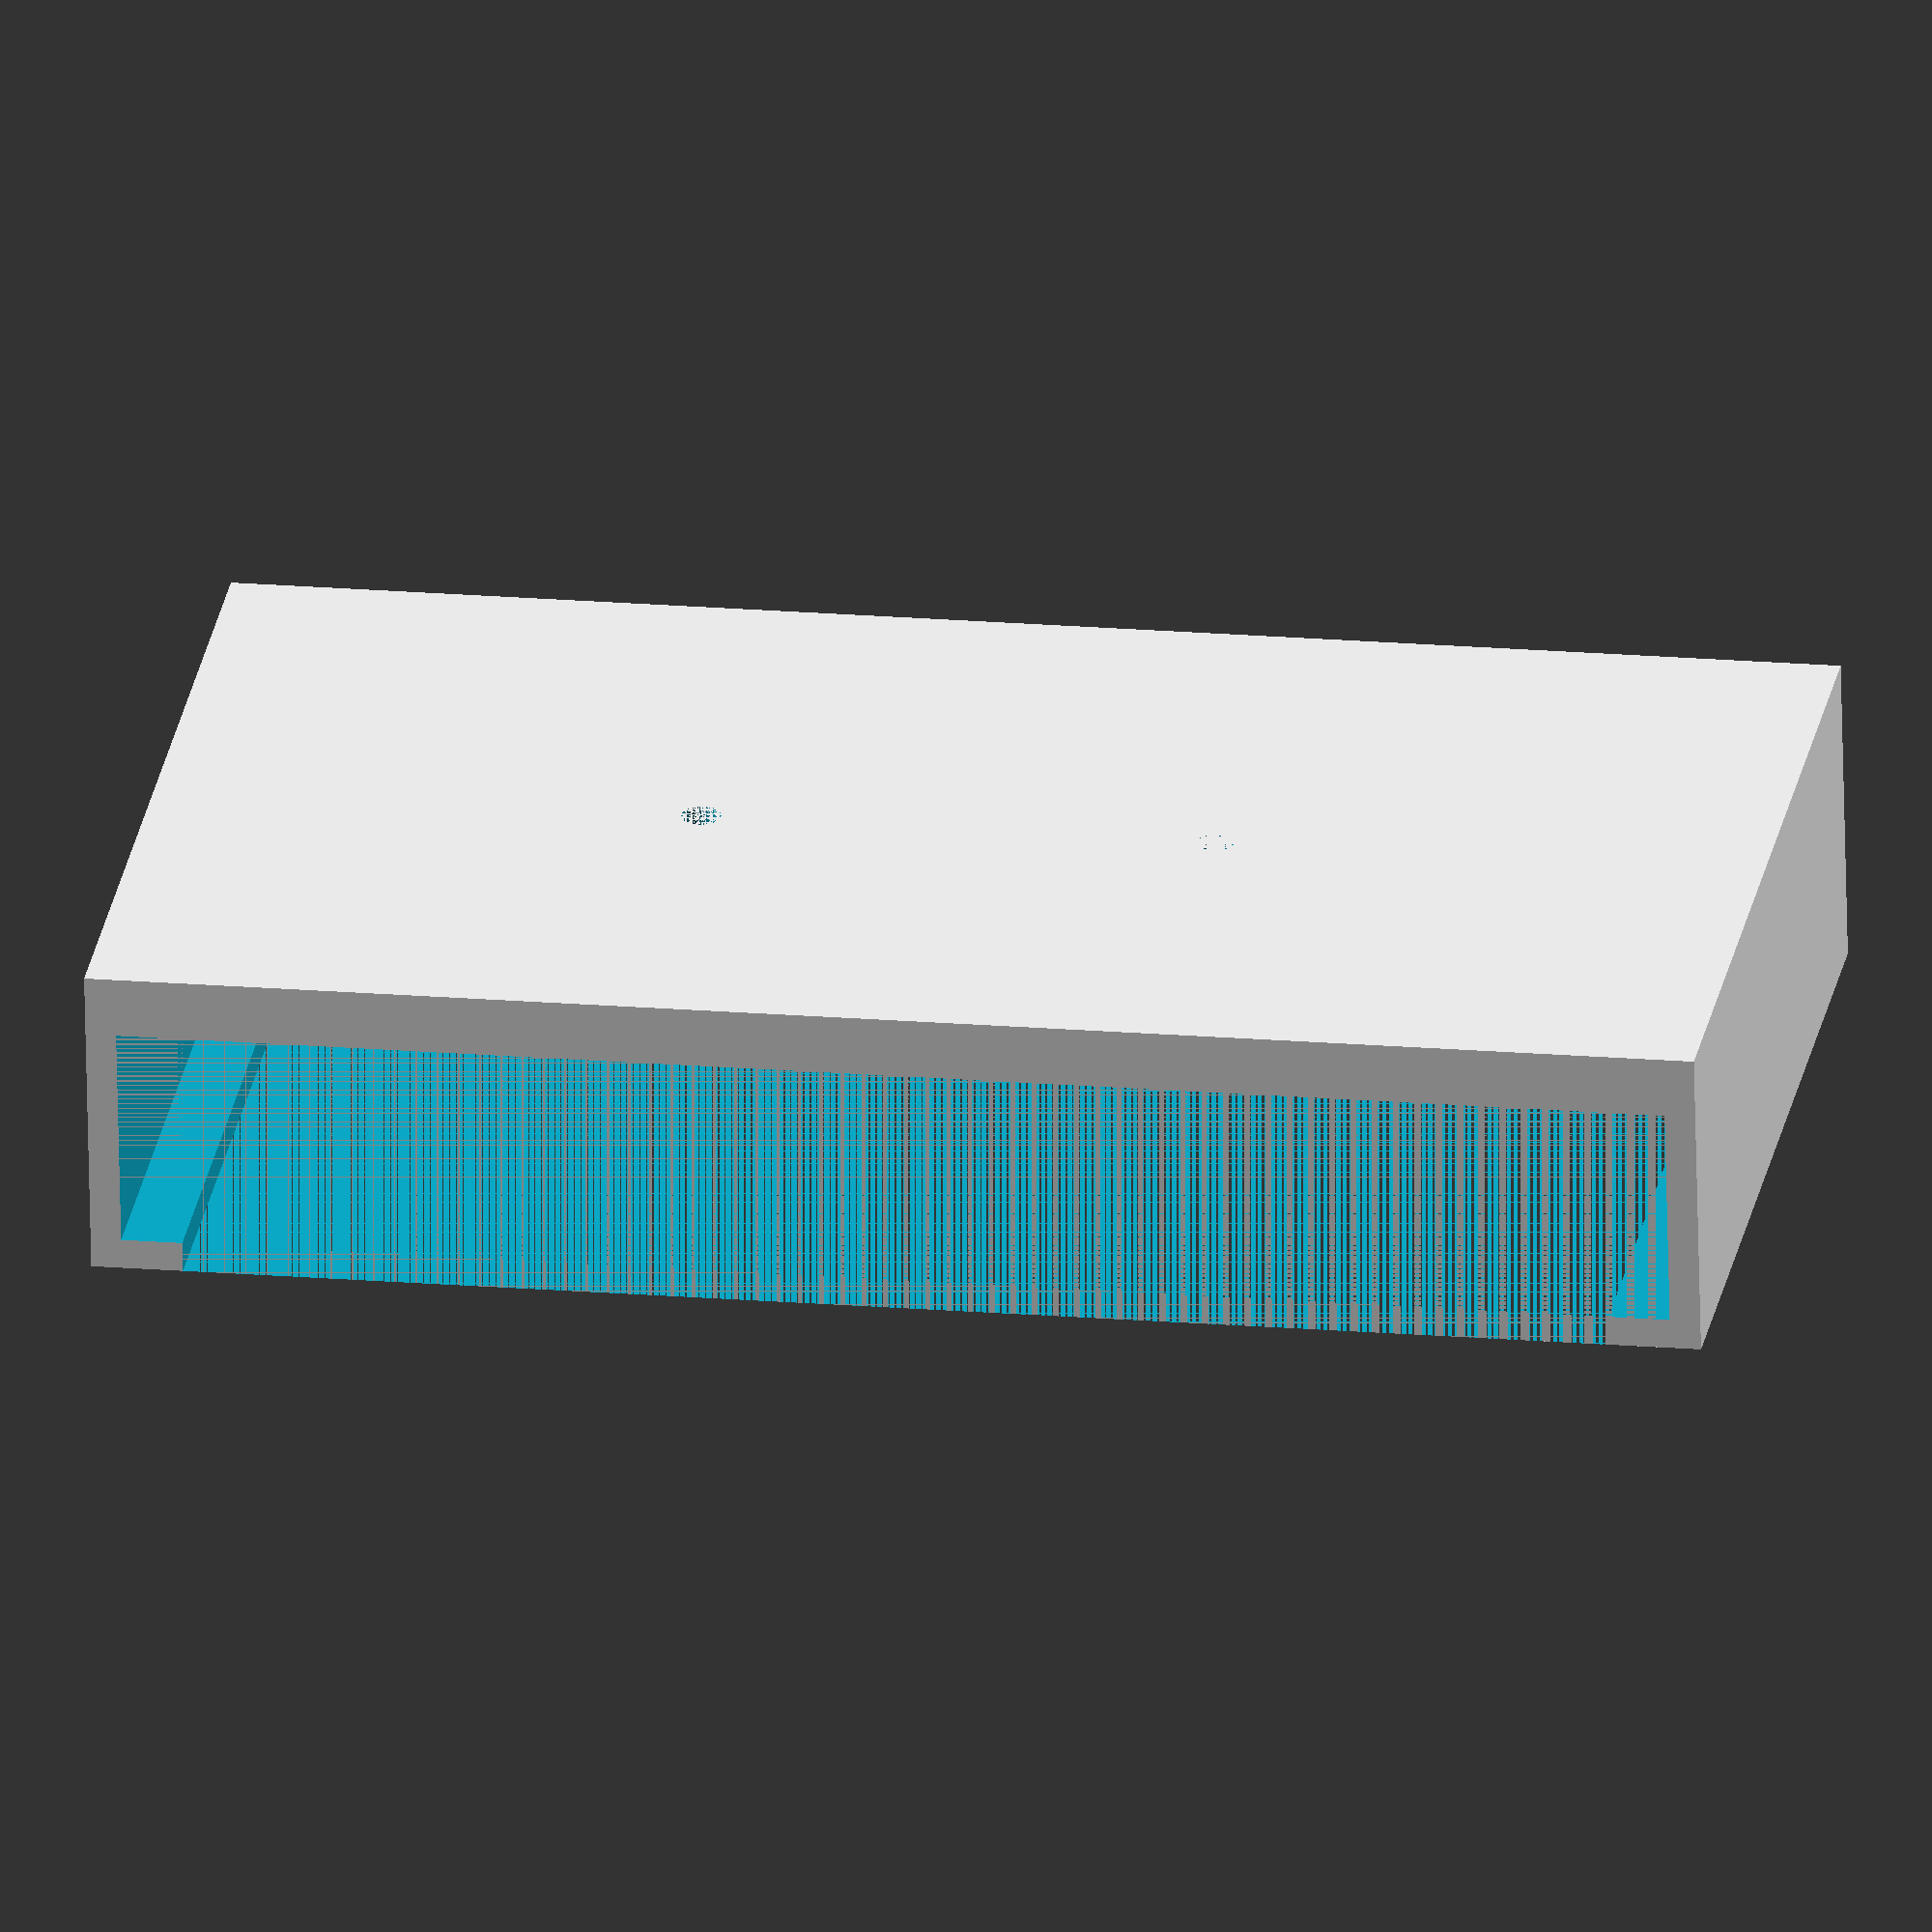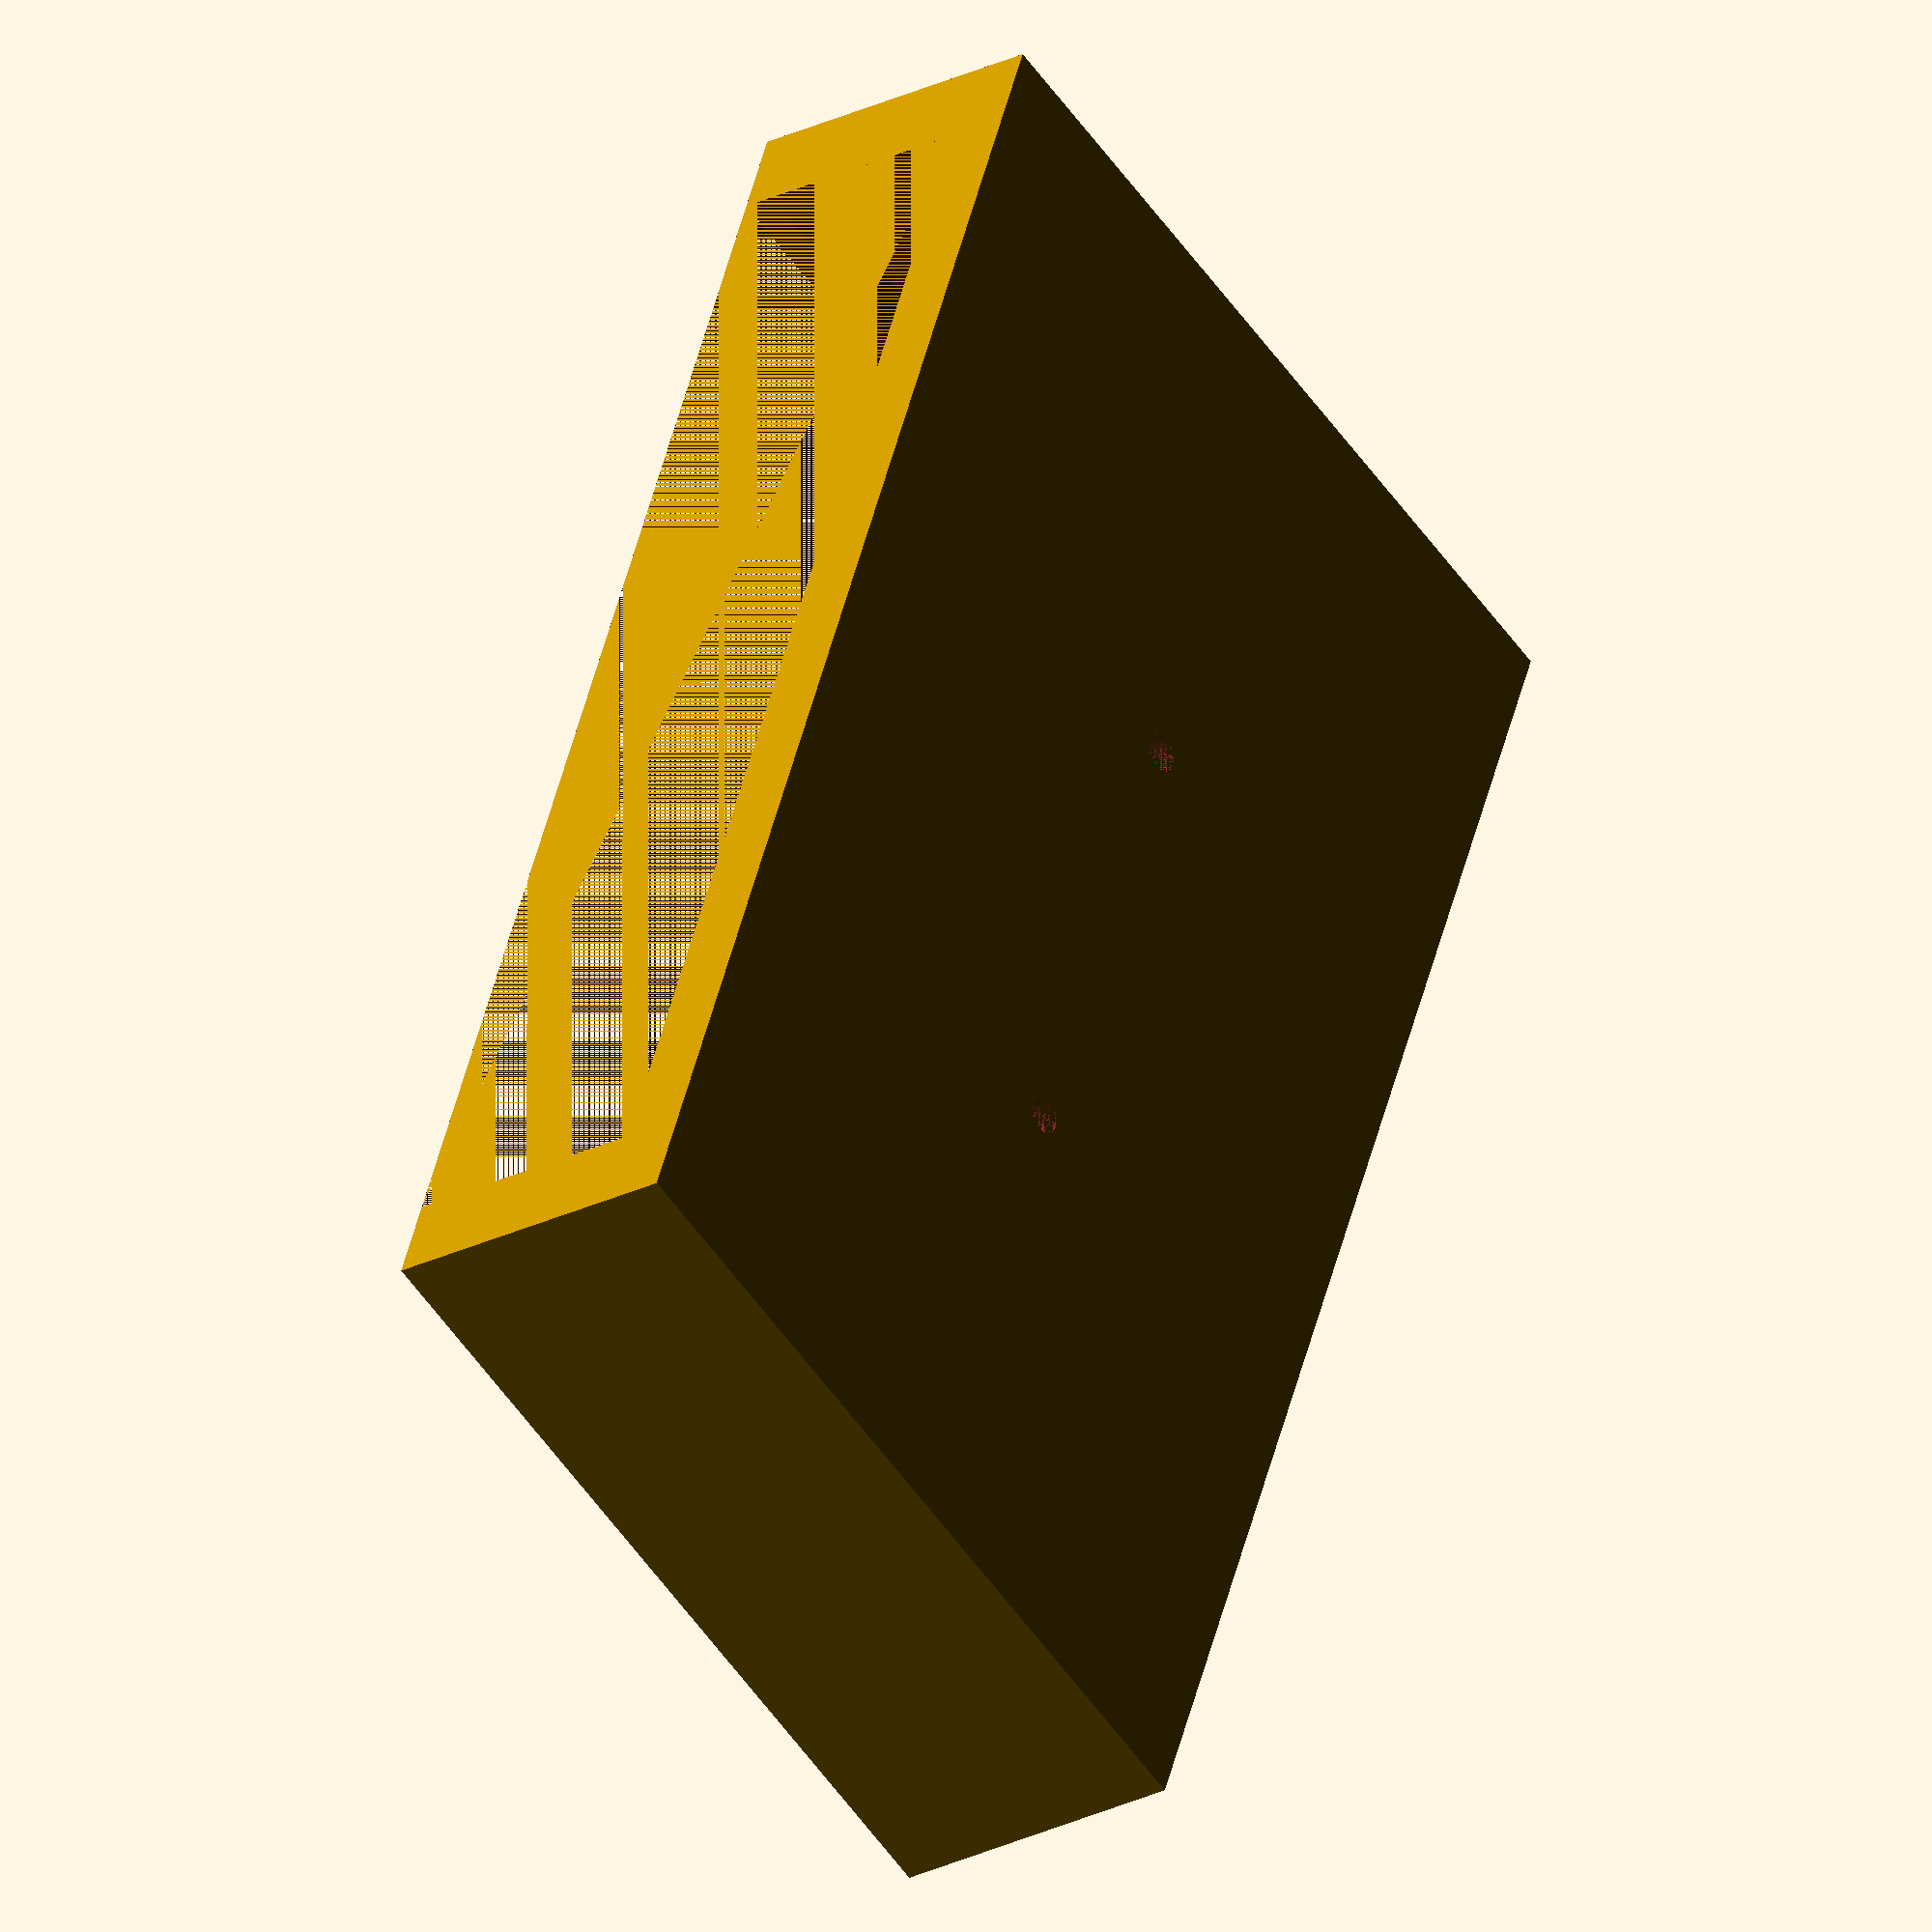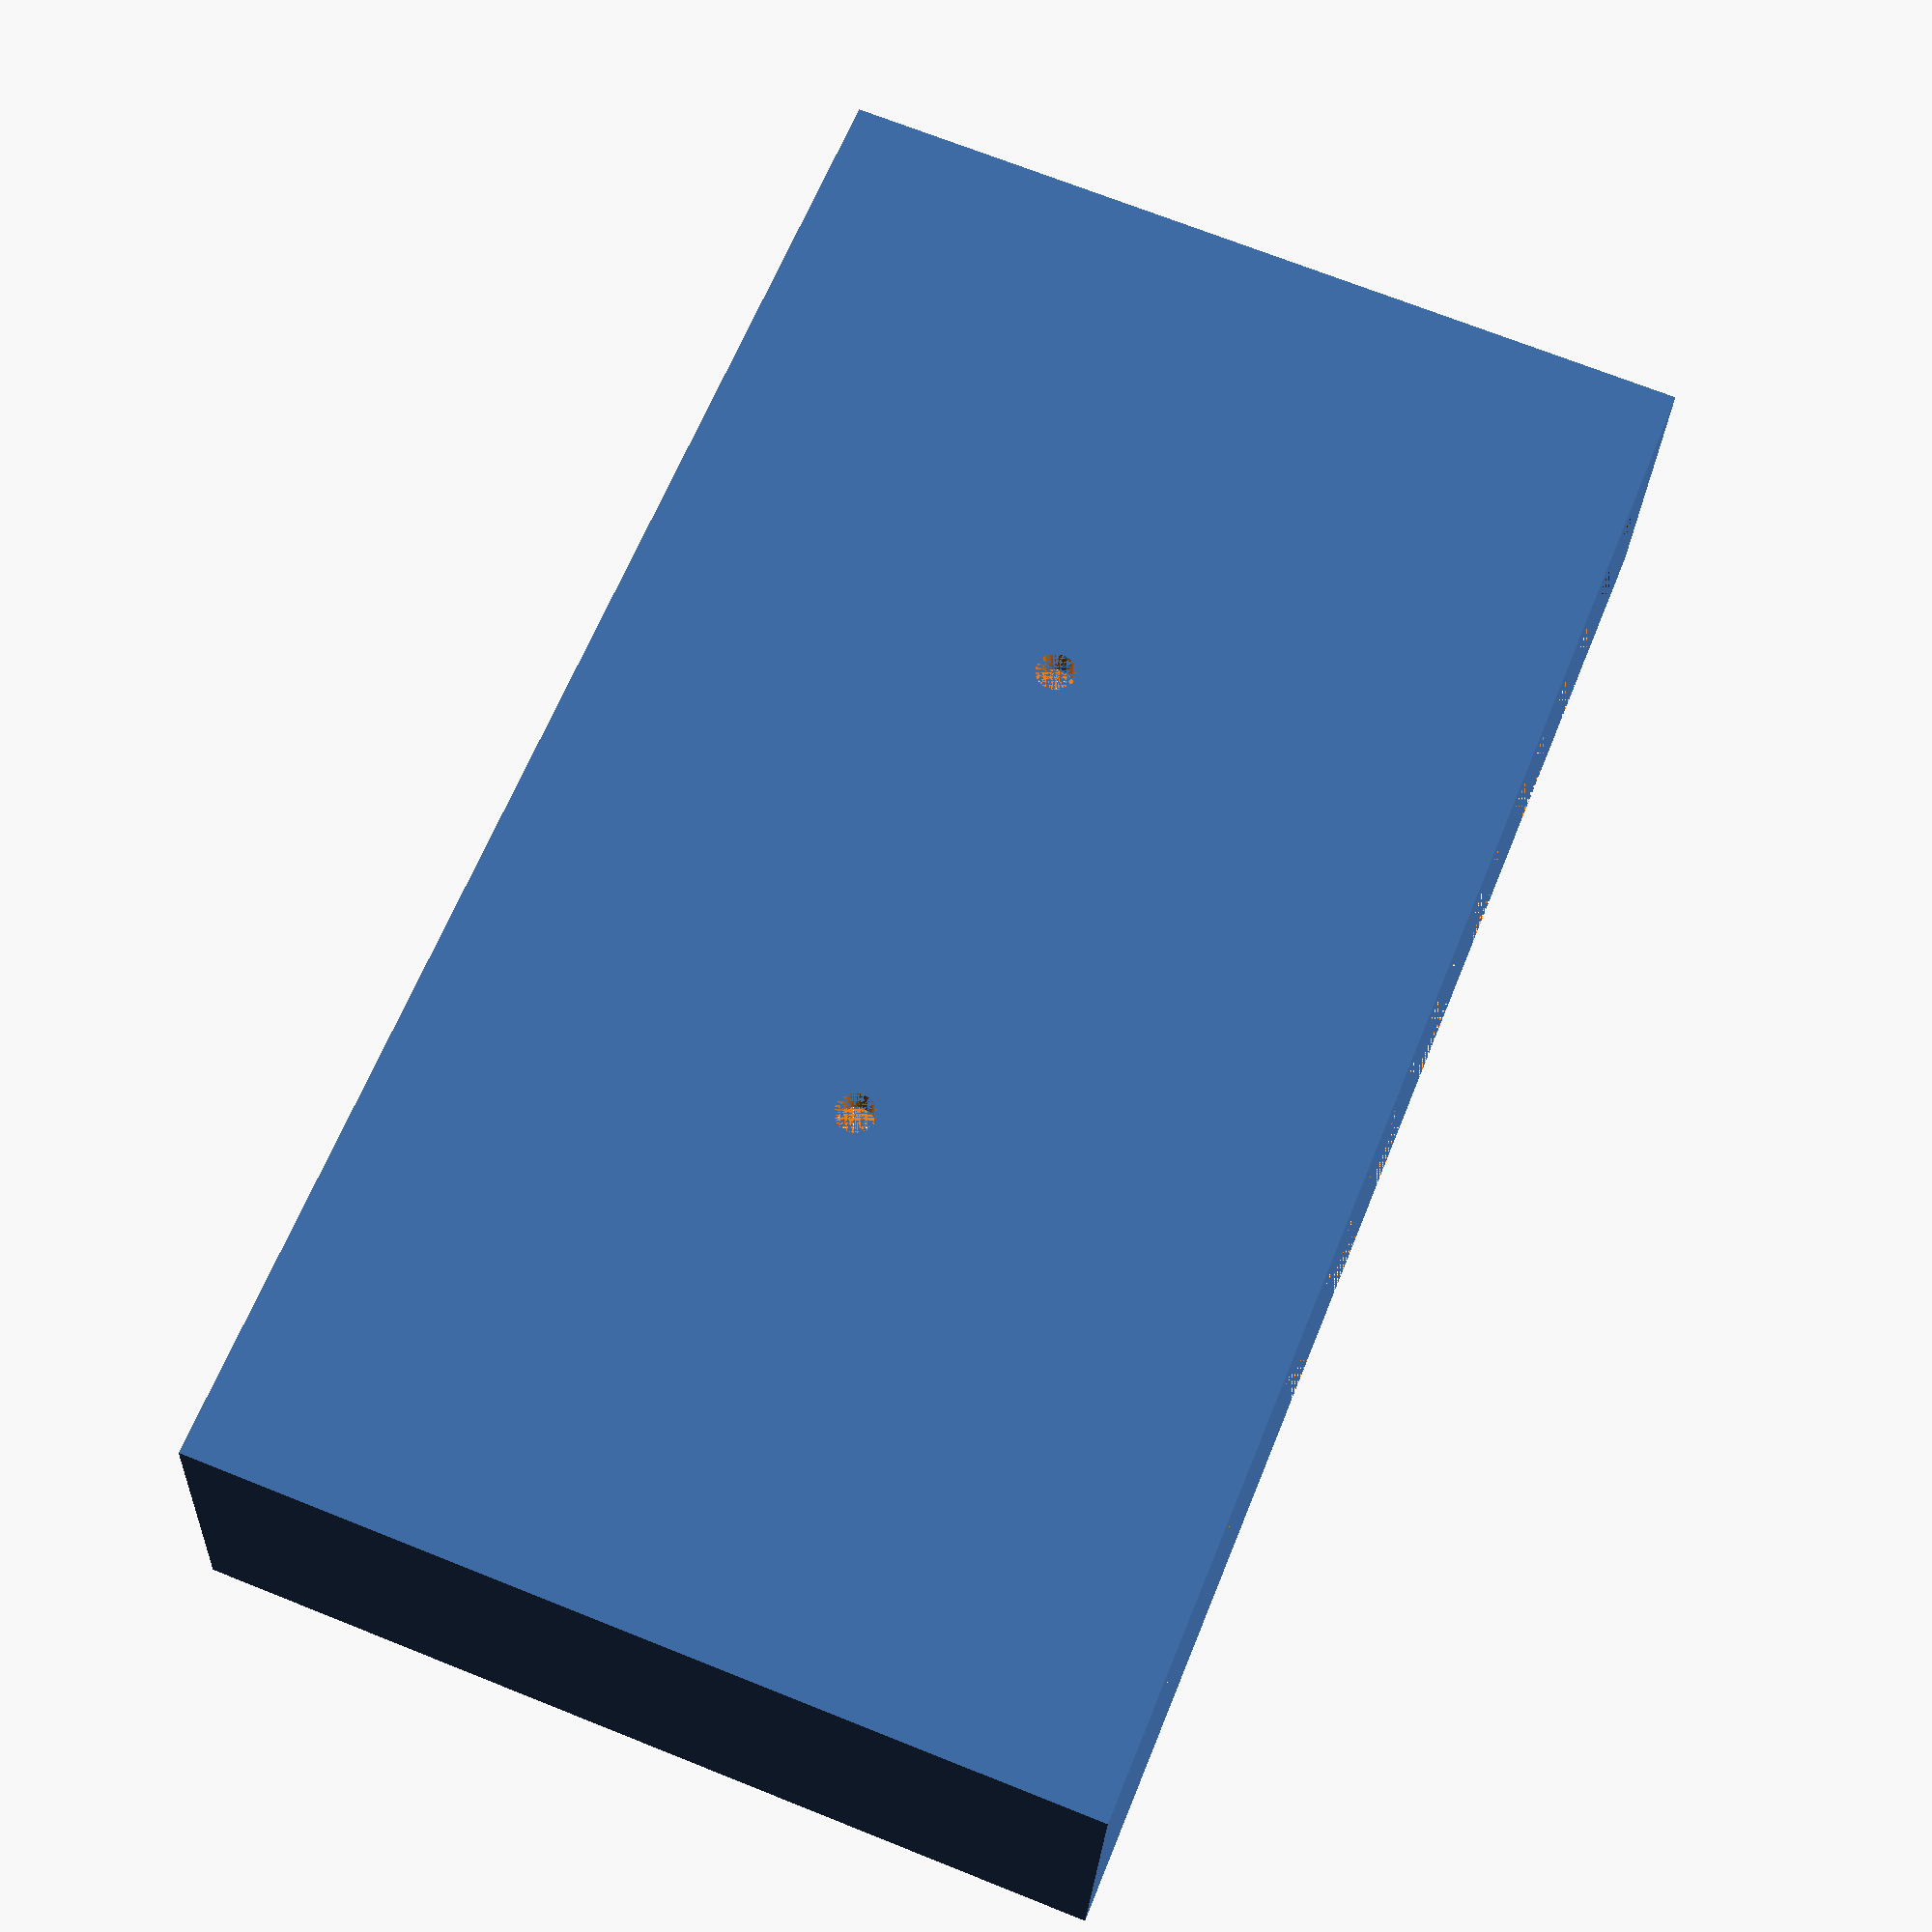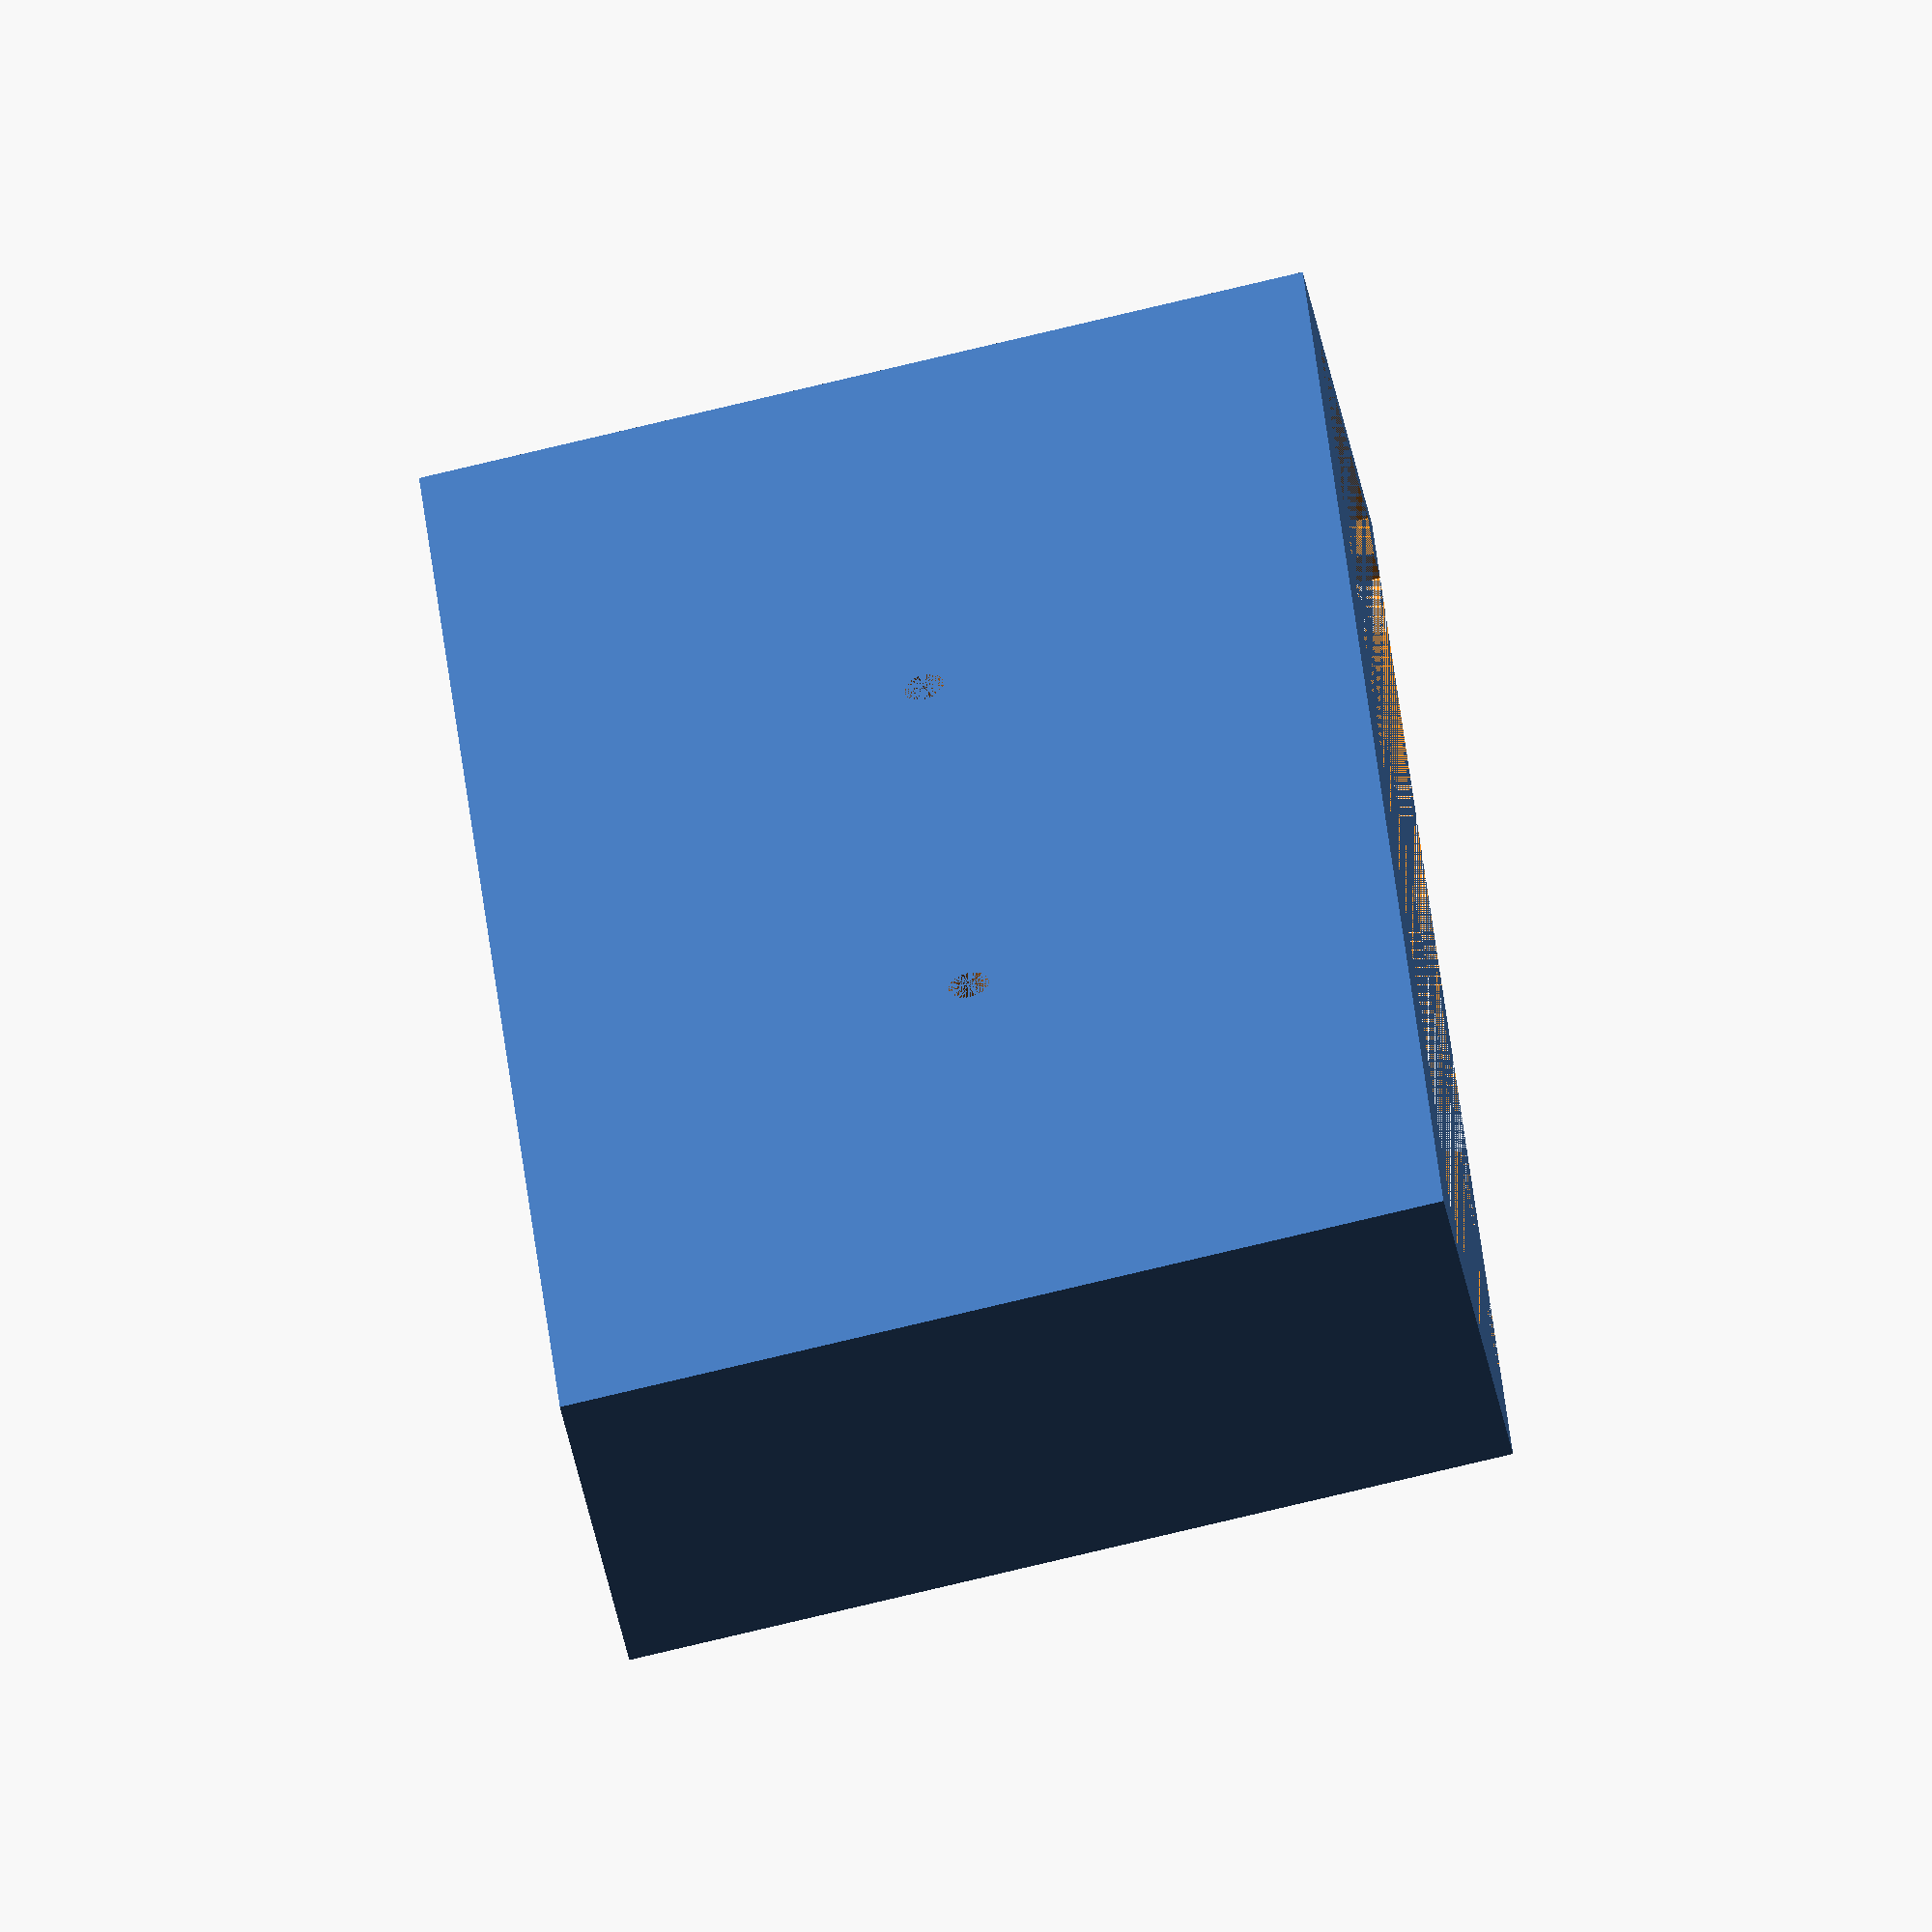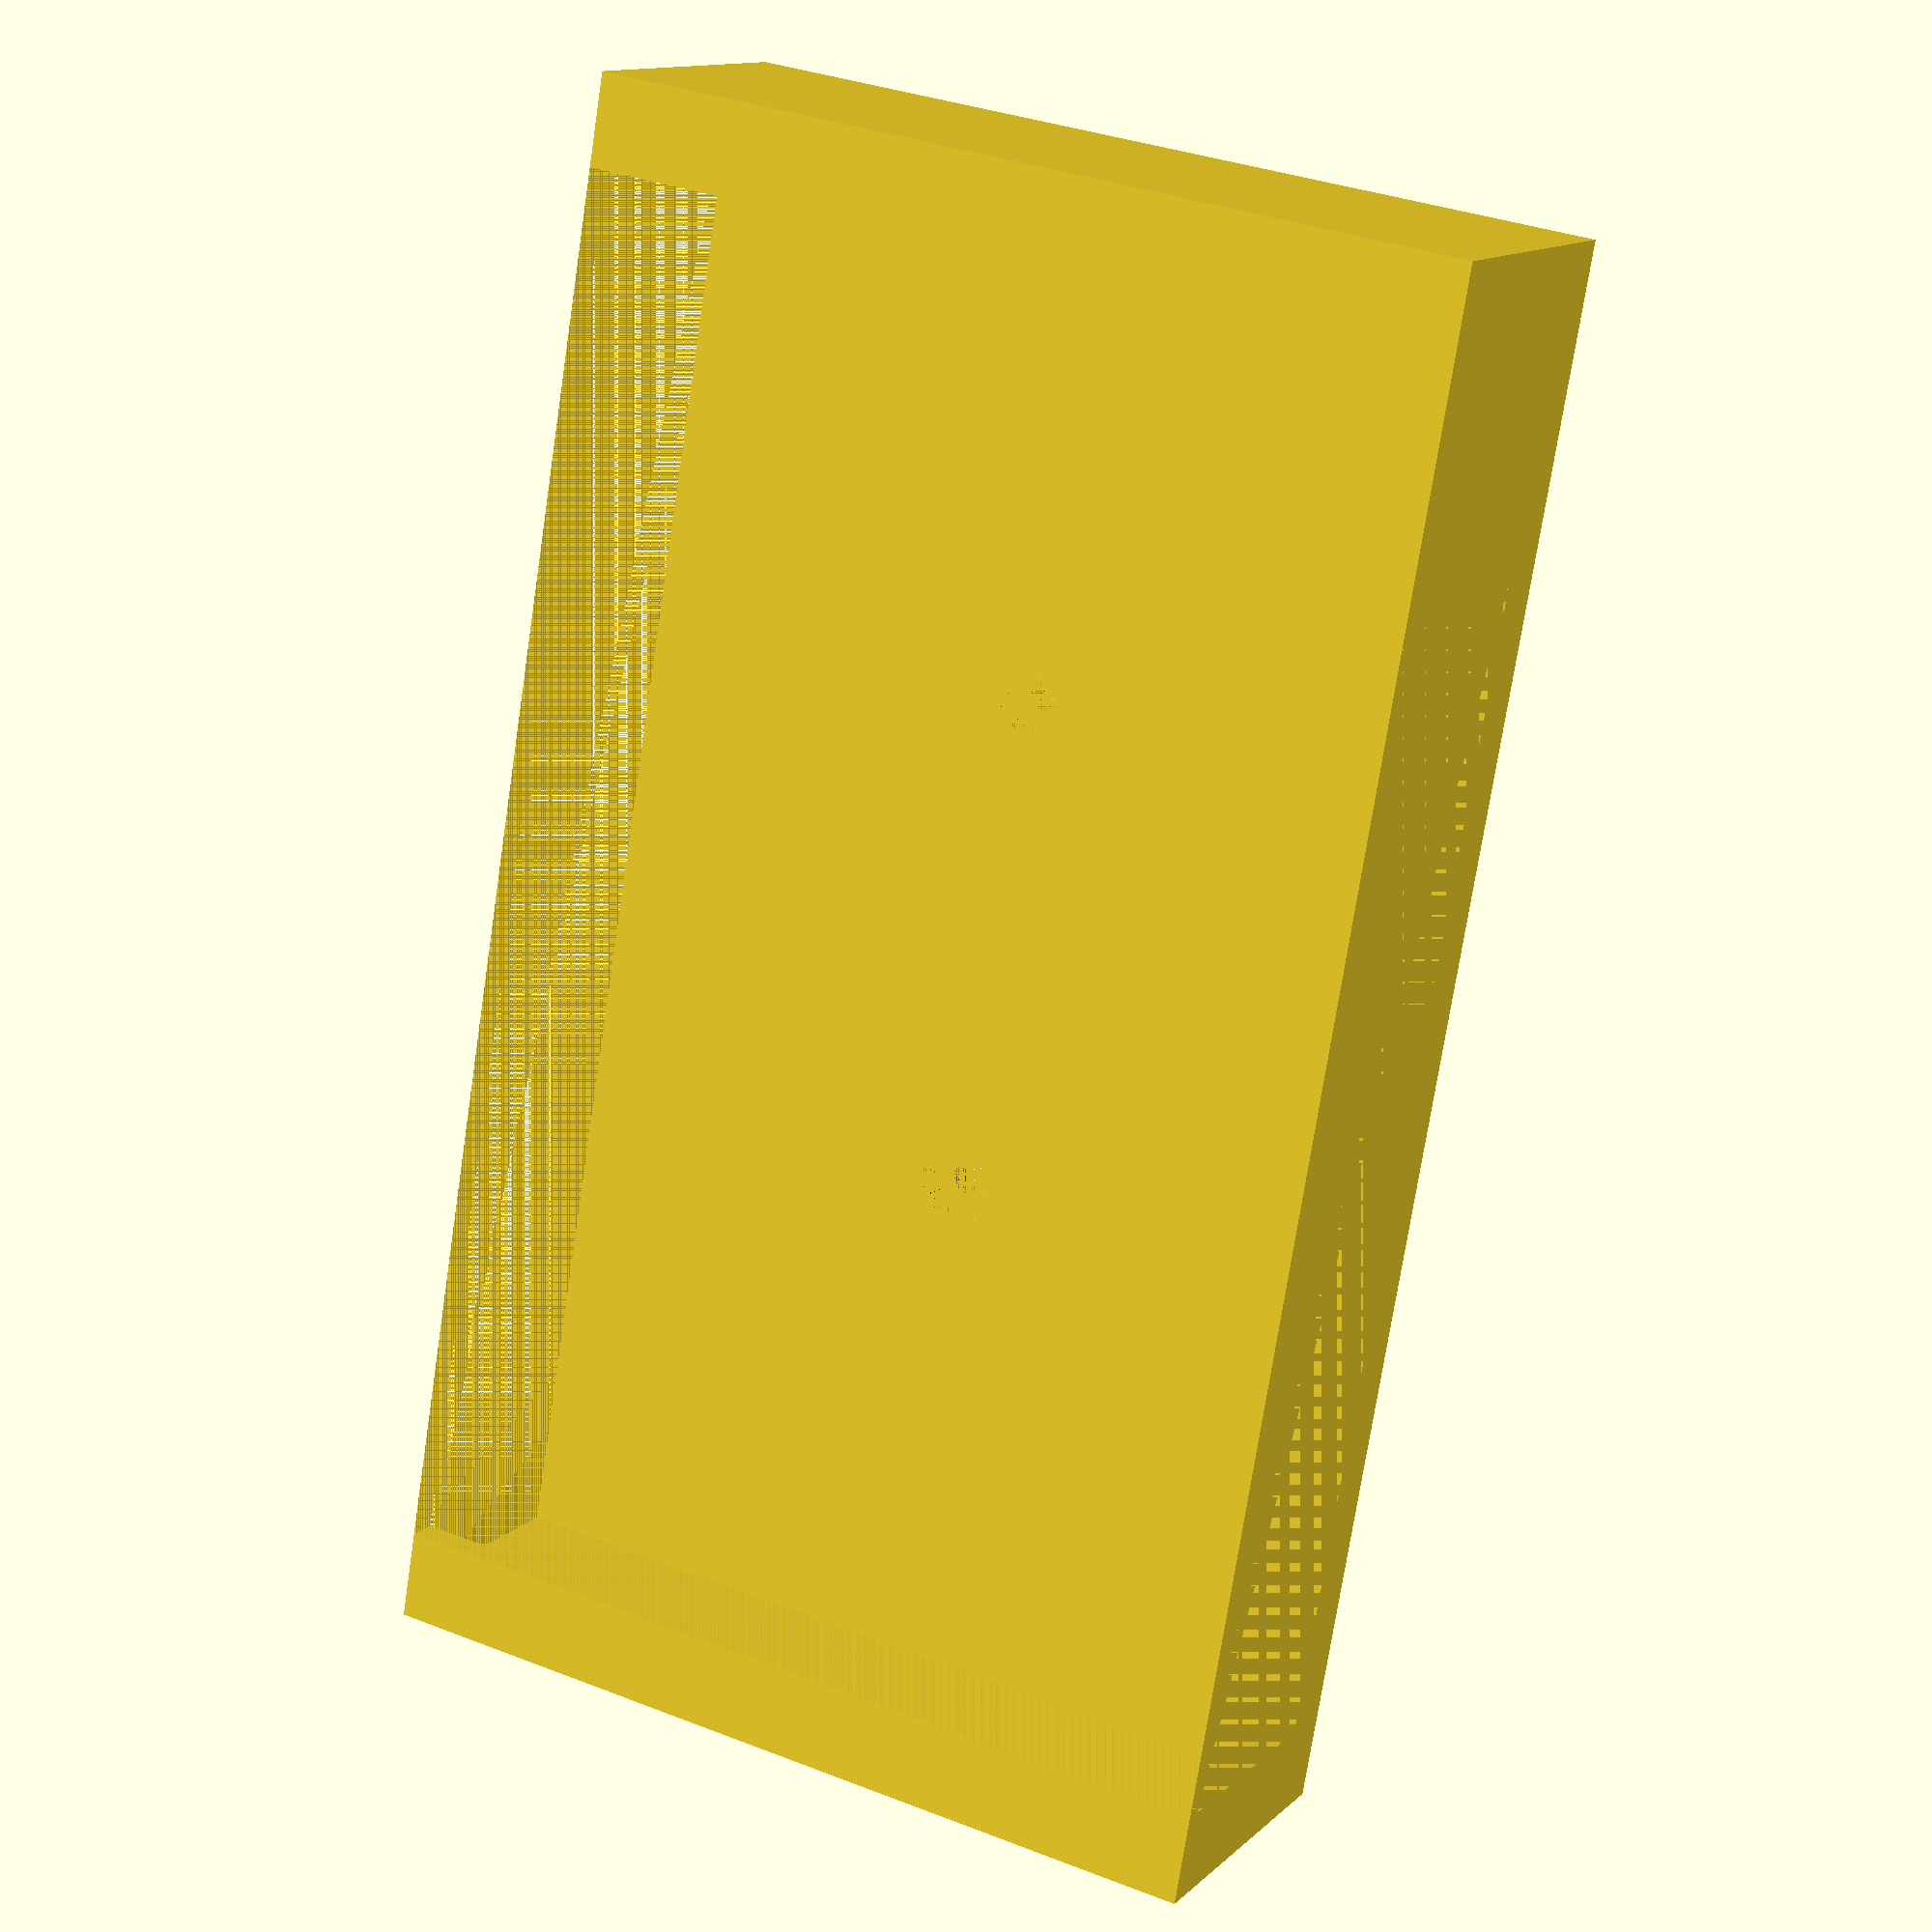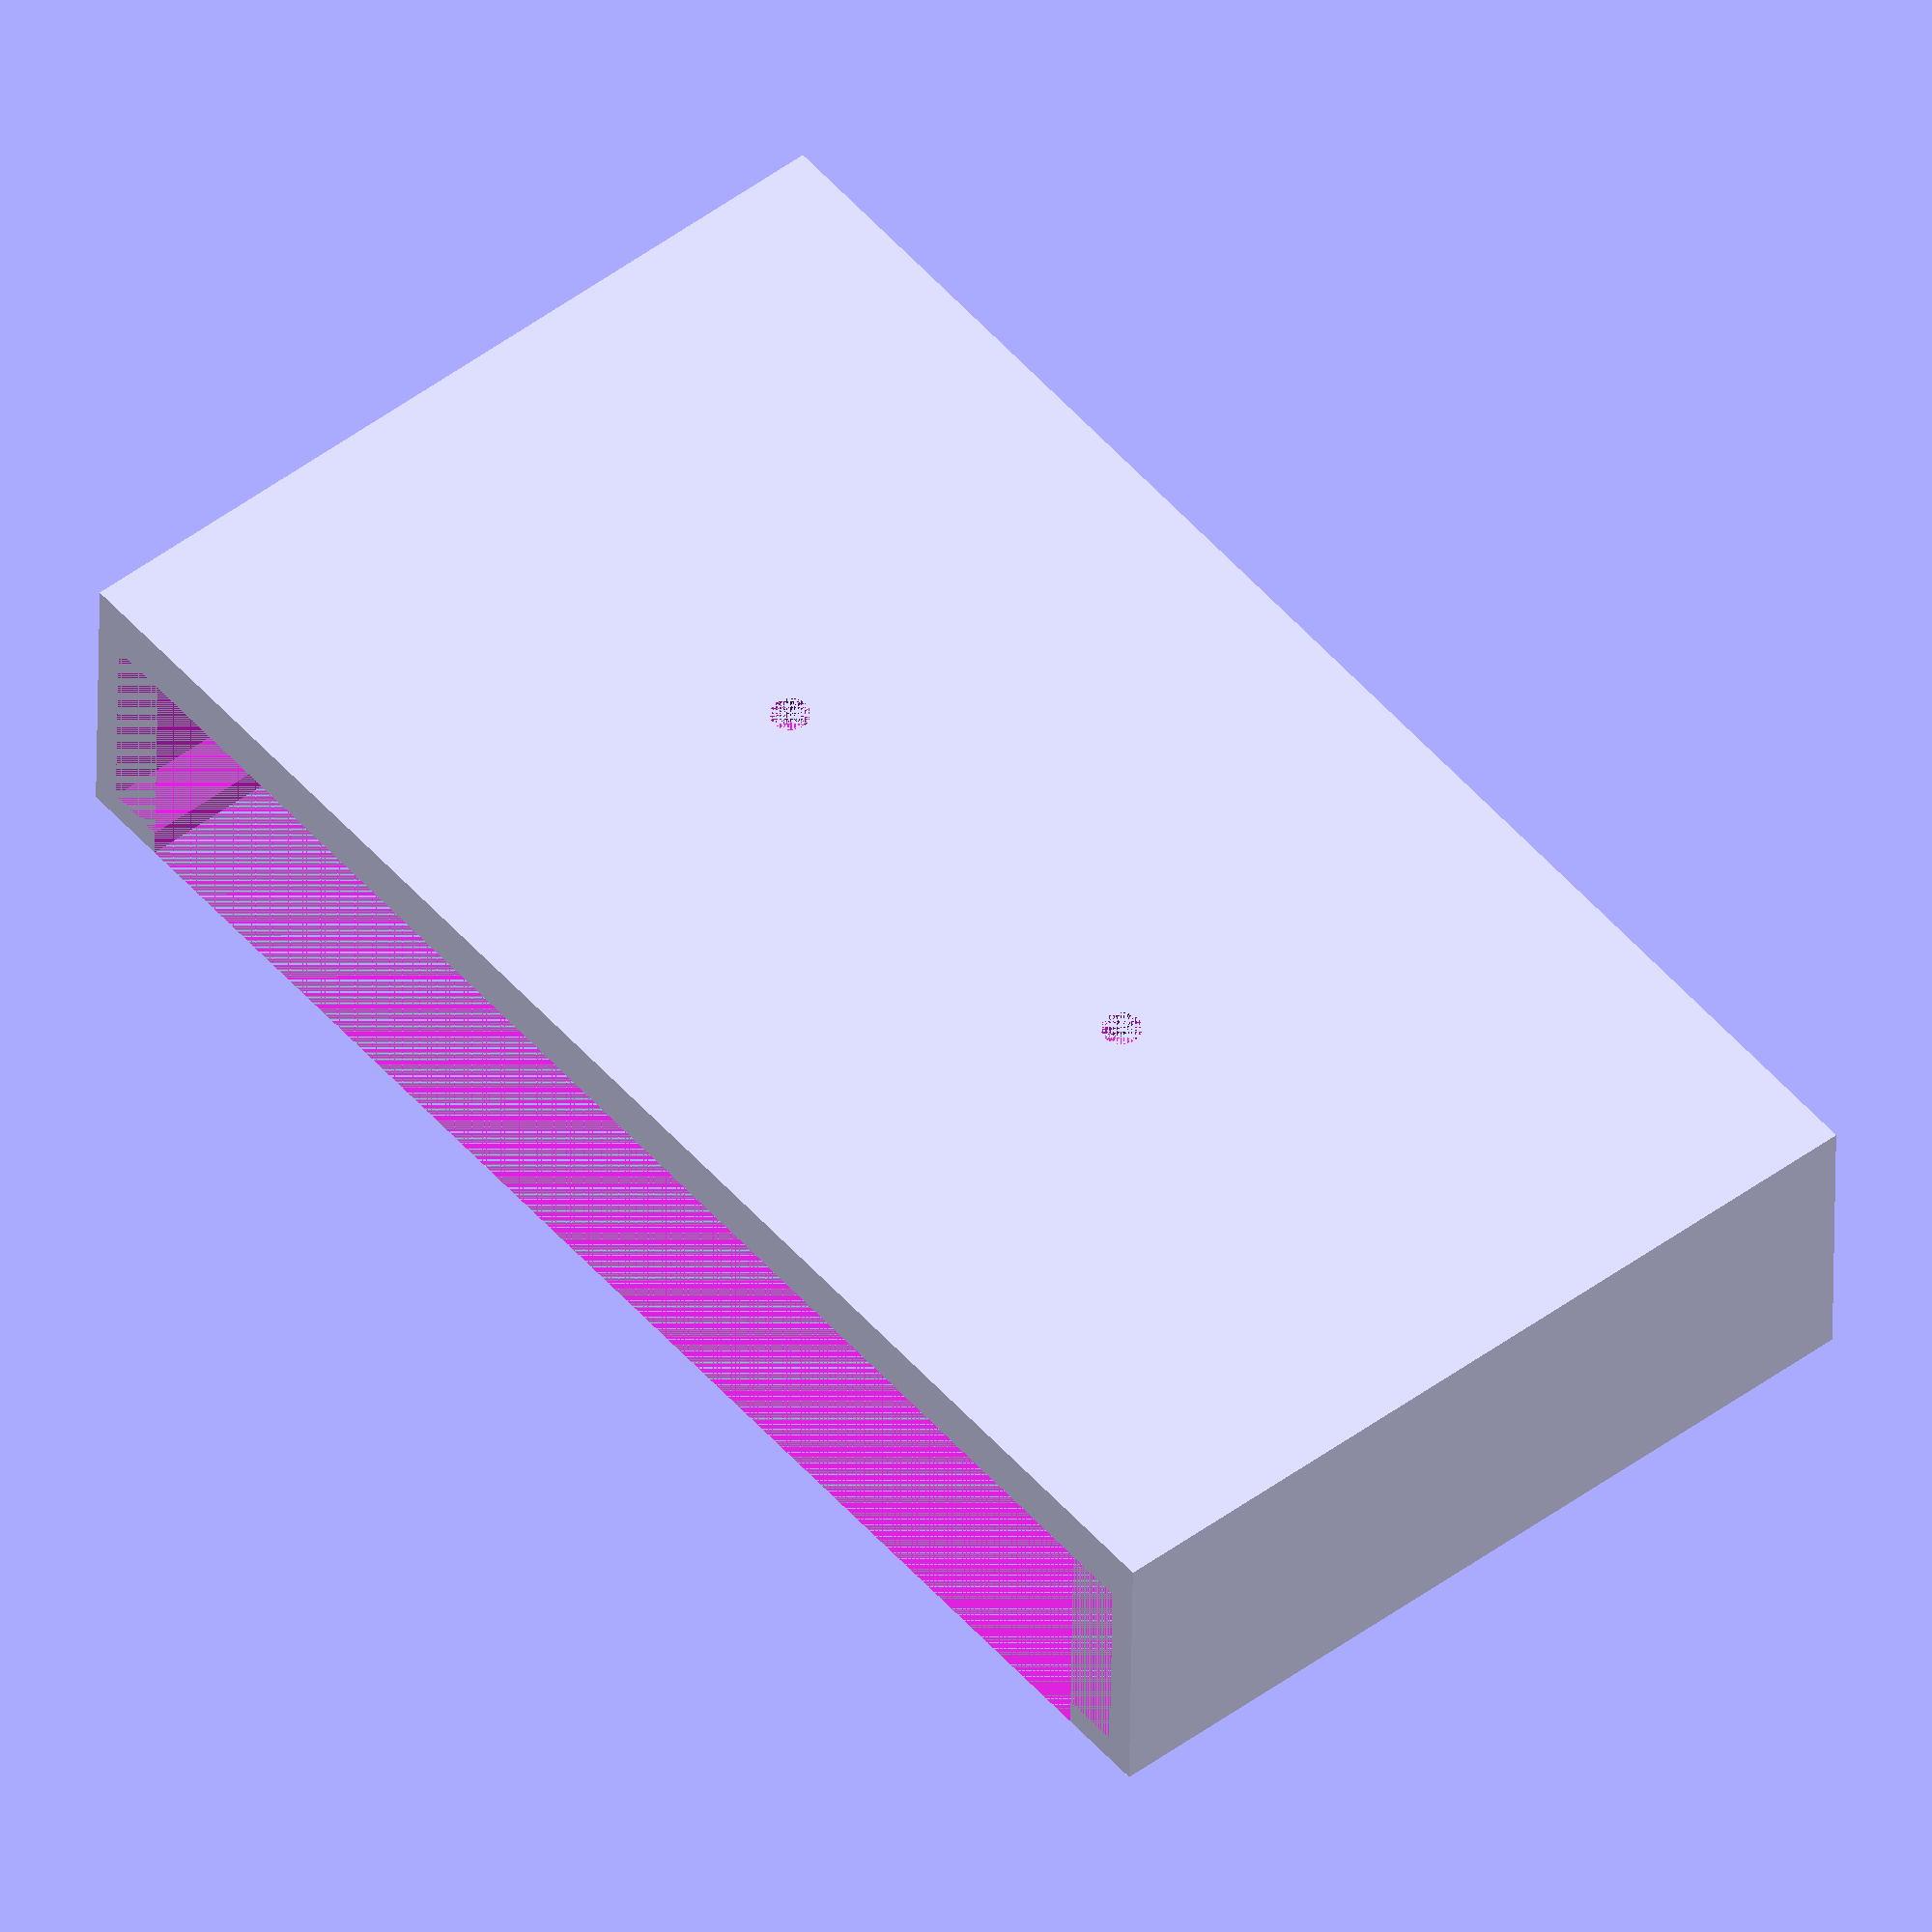
<openscad>
// The height of the switch while horizontal, which will be the amount the switch sticks out from the wall when mounted vertically
SWITCH_HEIGHT=22;

// The depth of the switch while horizontal, which will be the vertical dimension on the wall
SWITCH_DEPTH=85;

// The width of the switch while horizontal, which will still be the width on the wall
SWITCH_WIDTH=152;

// How thick the exterior of the mount should be. This will be doubled for the back panel
SHELL_THICKNESS=3;

// The diameter of the screw shaft.
SCREW_HOLE_DIAMETER=4;

$fn = 100;


module screw() {
  union() {
    translate([0,0,SHELL_THICKNESS]) {
      cylinder(h=SHELL_THICKNESS*2, d=SCREW_HOLE_DIAMETER, center=true);
    };
    translate([0,0,SHELL_THICKNESS/2]) {
      cylinder(h=SHELL_THICKNESS, d=SCREW_HOLE_DIAMETER*2, center=true);
    };
  }
}

difference() {
  linear_extrude(SWITCH_DEPTH + (SHELL_THICKNESS)) {
    polygon([
    [-SHELL_THICKNESS, -SHELL_THICKNESS * 2],
    [-SHELL_THICKNESS, SWITCH_HEIGHT + SHELL_THICKNESS],
    [SWITCH_WIDTH + SHELL_THICKNESS, SWITCH_HEIGHT + SHELL_THICKNESS],
    [SWITCH_WIDTH + SHELL_THICKNESS, -SHELL_THICKNESS * 2],
    ]);
  }
  union () {
    linear_extrude(SWITCH_DEPTH + (SHELL_THICKNESS)) {
      polygon([
        [SHELL_THICKNESS * 2, 0],
        [SHELL_THICKNESS * 2, SWITCH_HEIGHT + SHELL_THICKNESS],
        [SWITCH_WIDTH - (SHELL_THICKNESS * 2), SWITCH_HEIGHT + SHELL_THICKNESS],
        [SWITCH_WIDTH - (SHELL_THICKNESS * 2), 0],
      ]);
    };
    linear_extrude(SWITCH_DEPTH) {
      polygon([
        [0, 0],
        [0, SWITCH_HEIGHT],
        [SWITCH_WIDTH,SWITCH_HEIGHT],
        [SWITCH_WIDTH,0],
      ]);
    };
  };
  union () {
    translate([SWITCH_WIDTH/3, 0, SWITCH_DEPTH/2]) {
      rotate([90,0,0]) {
        screw();
      };
    };
    translate([SWITCH_WIDTH/1.5, 0, SWITCH_DEPTH/2]) {
      rotate([90,0,0]) {
        screw();
      };
    };
  }
}

</openscad>
<views>
elev=333.8 azim=181.3 roll=189.3 proj=o view=solid
elev=233.7 azim=105.7 roll=146.0 proj=o view=wireframe
elev=290.5 azim=186.3 roll=291.9 proj=p view=solid
elev=256.3 azim=111.7 roll=76.5 proj=o view=solid
elev=327.1 azim=288.3 roll=298.5 proj=p view=solid
elev=310.5 azim=178.9 roll=230.7 proj=o view=wireframe
</views>
